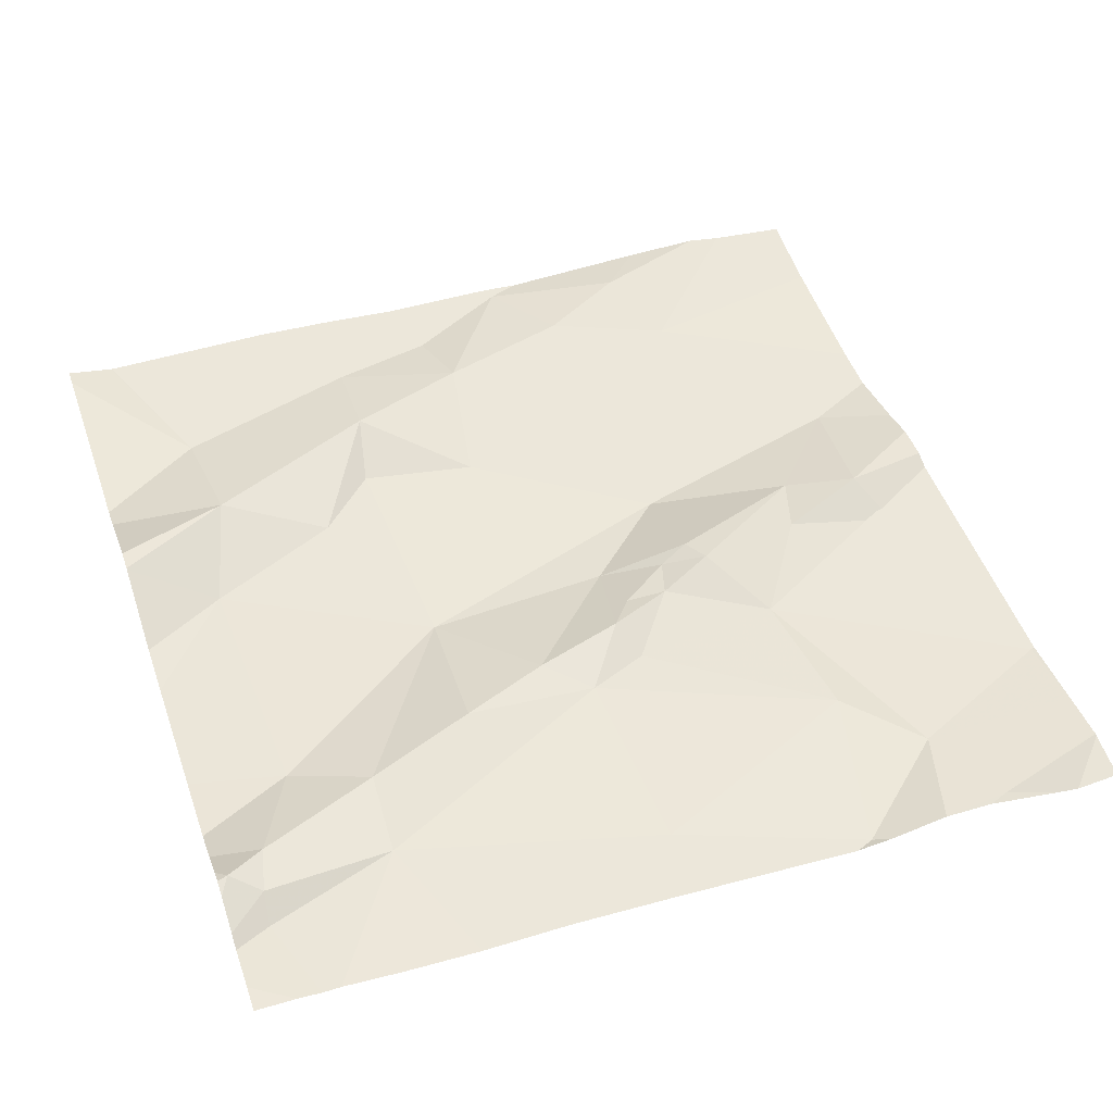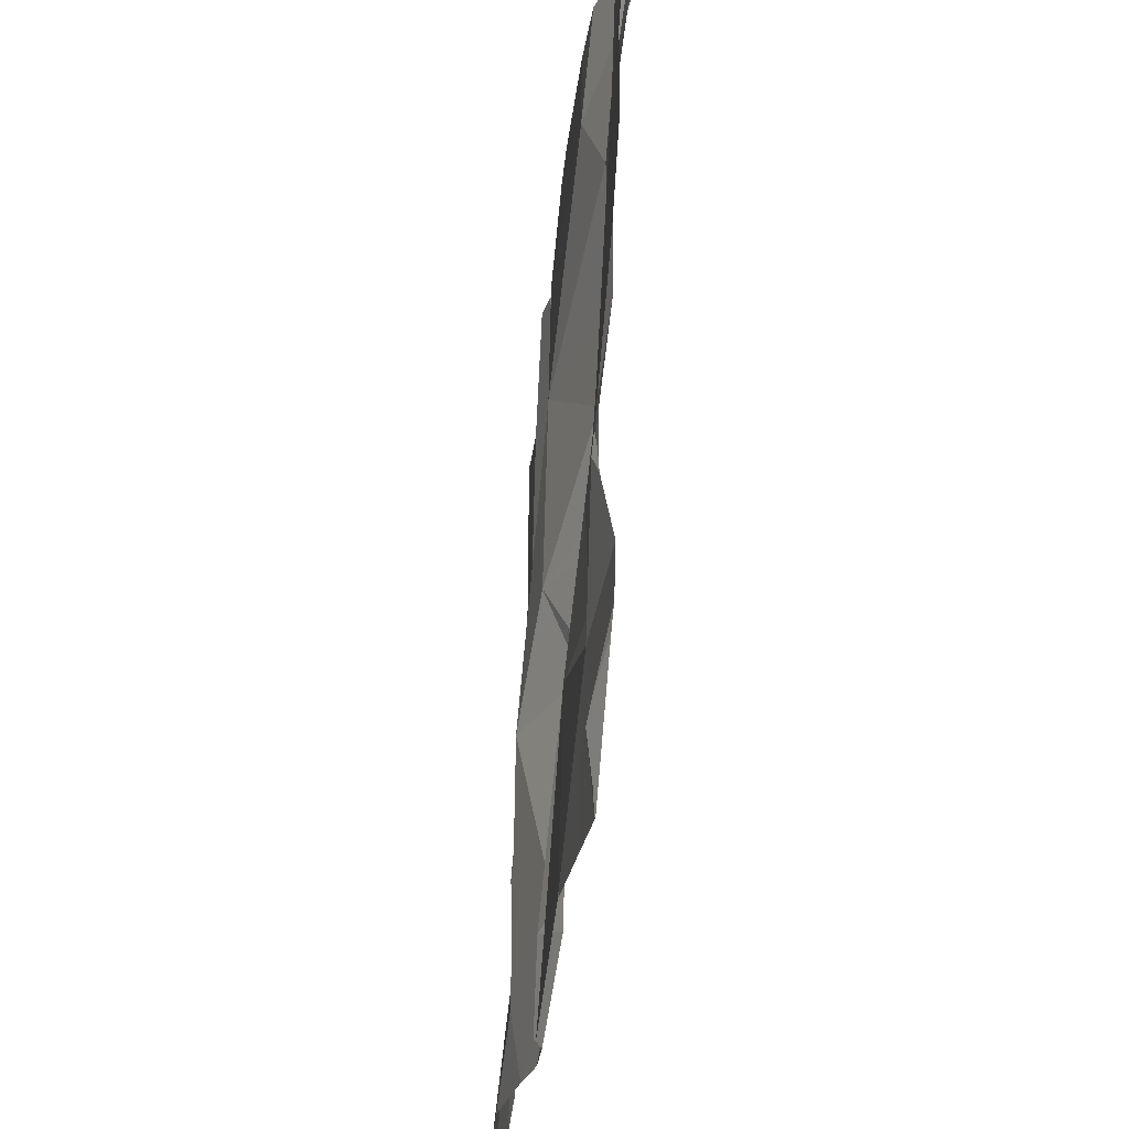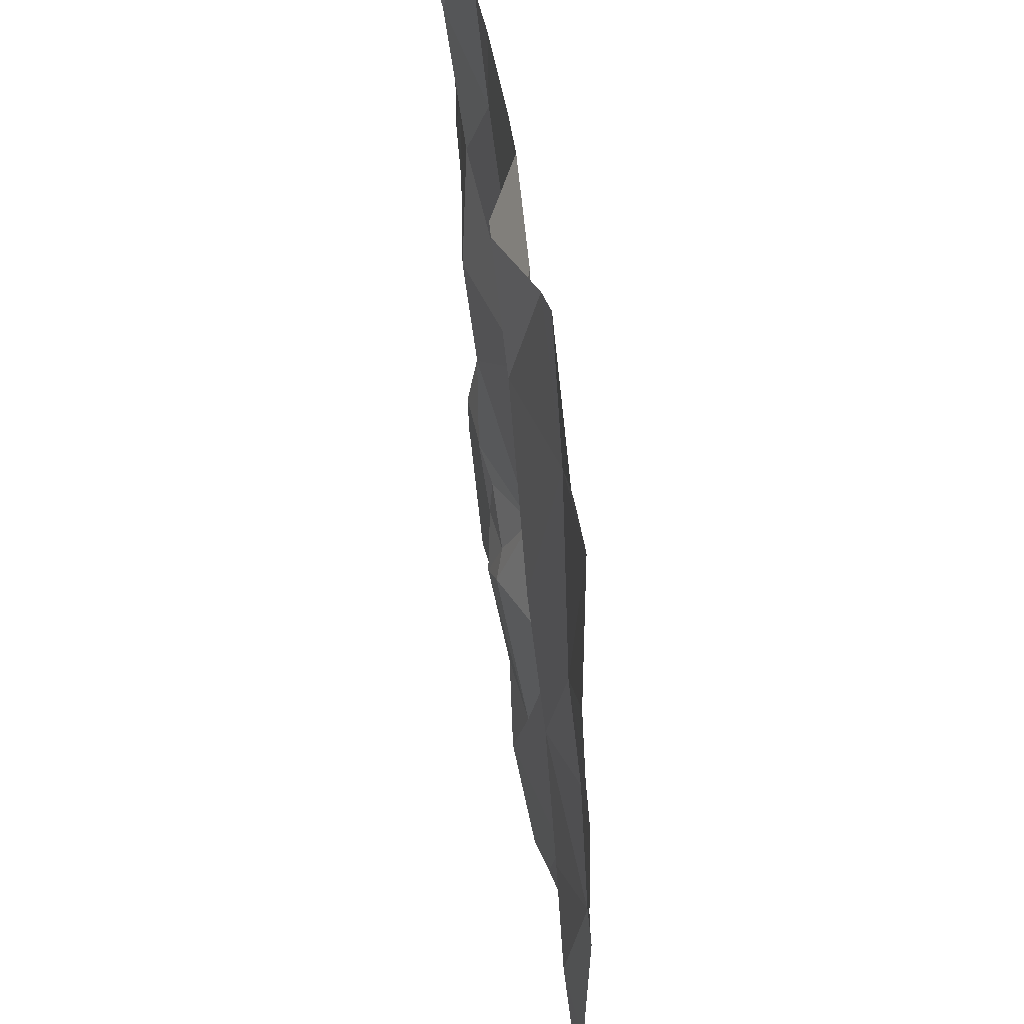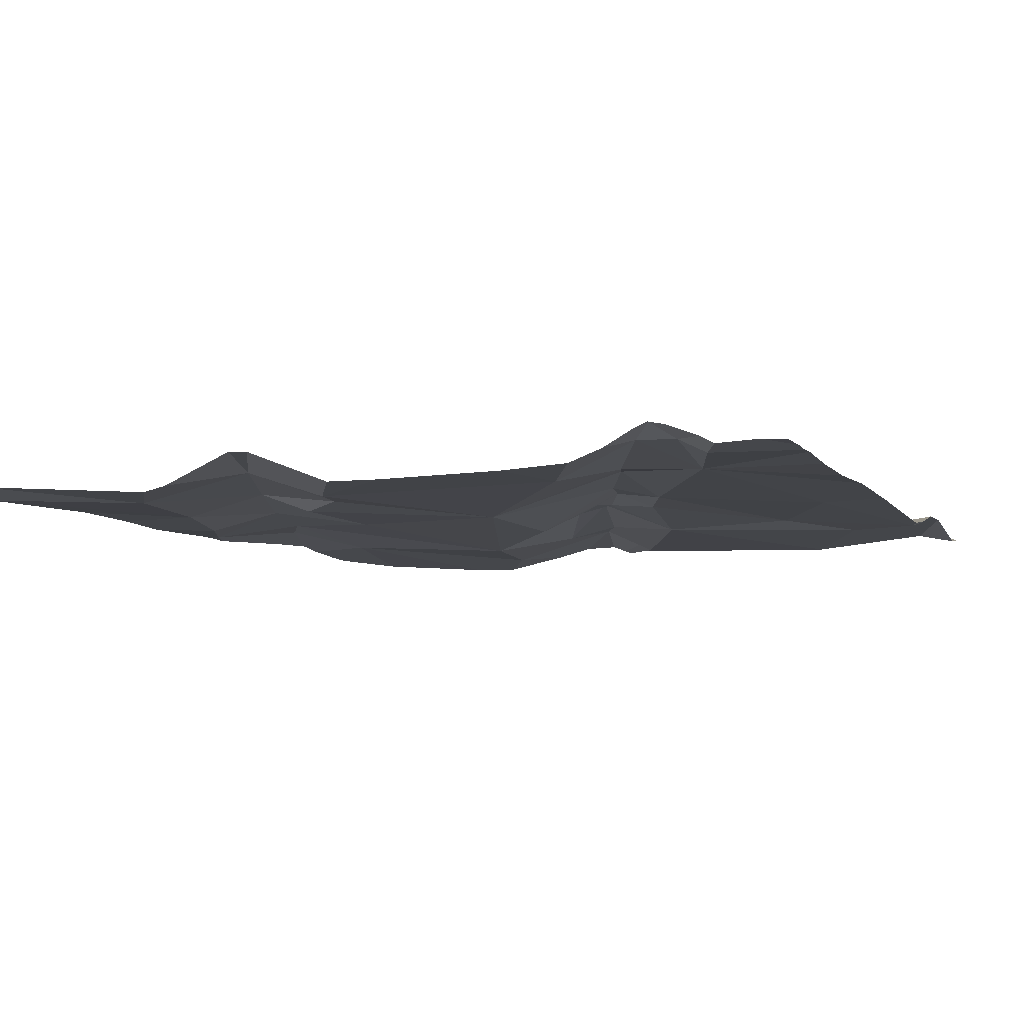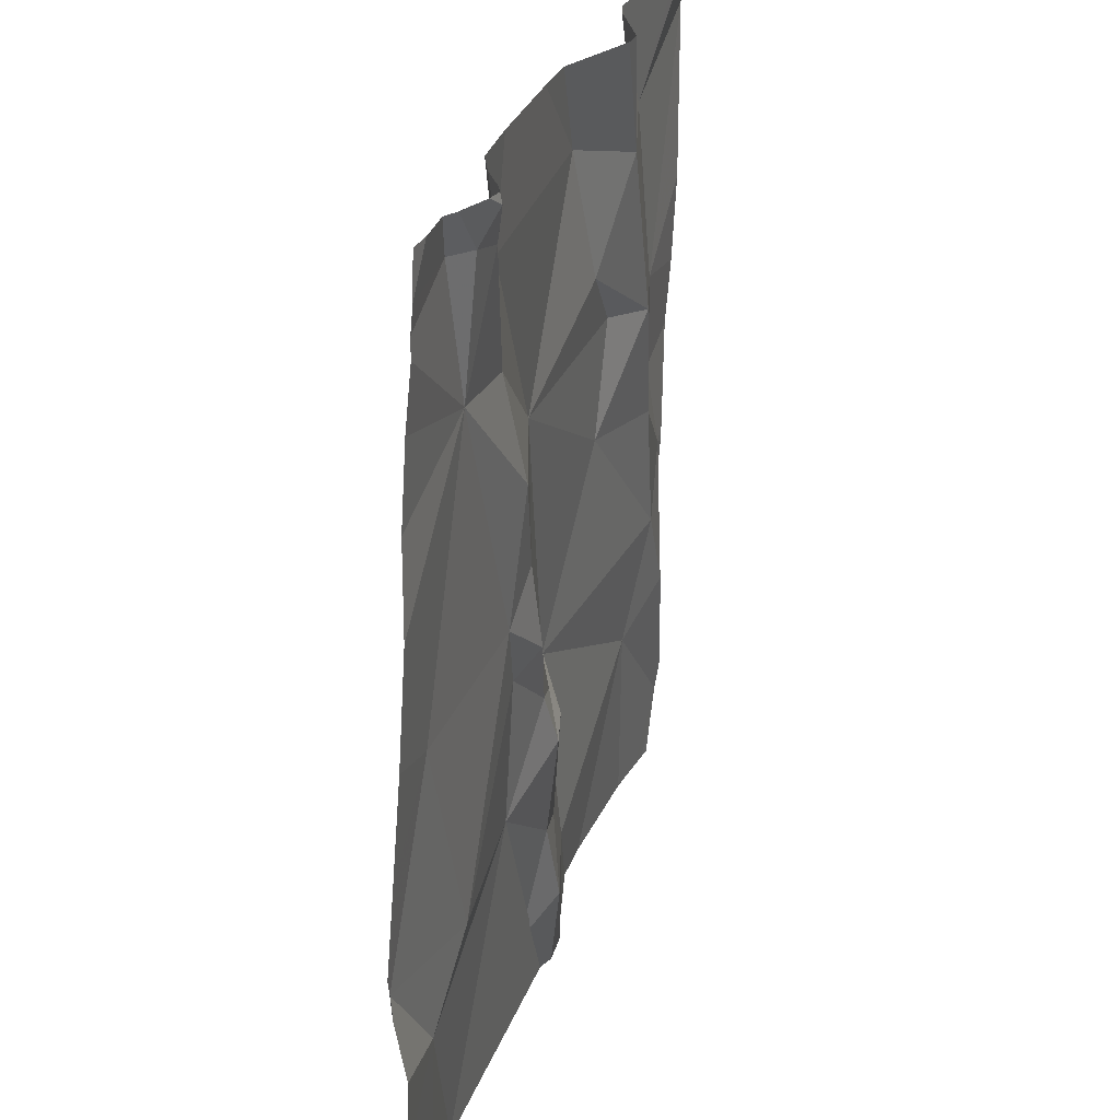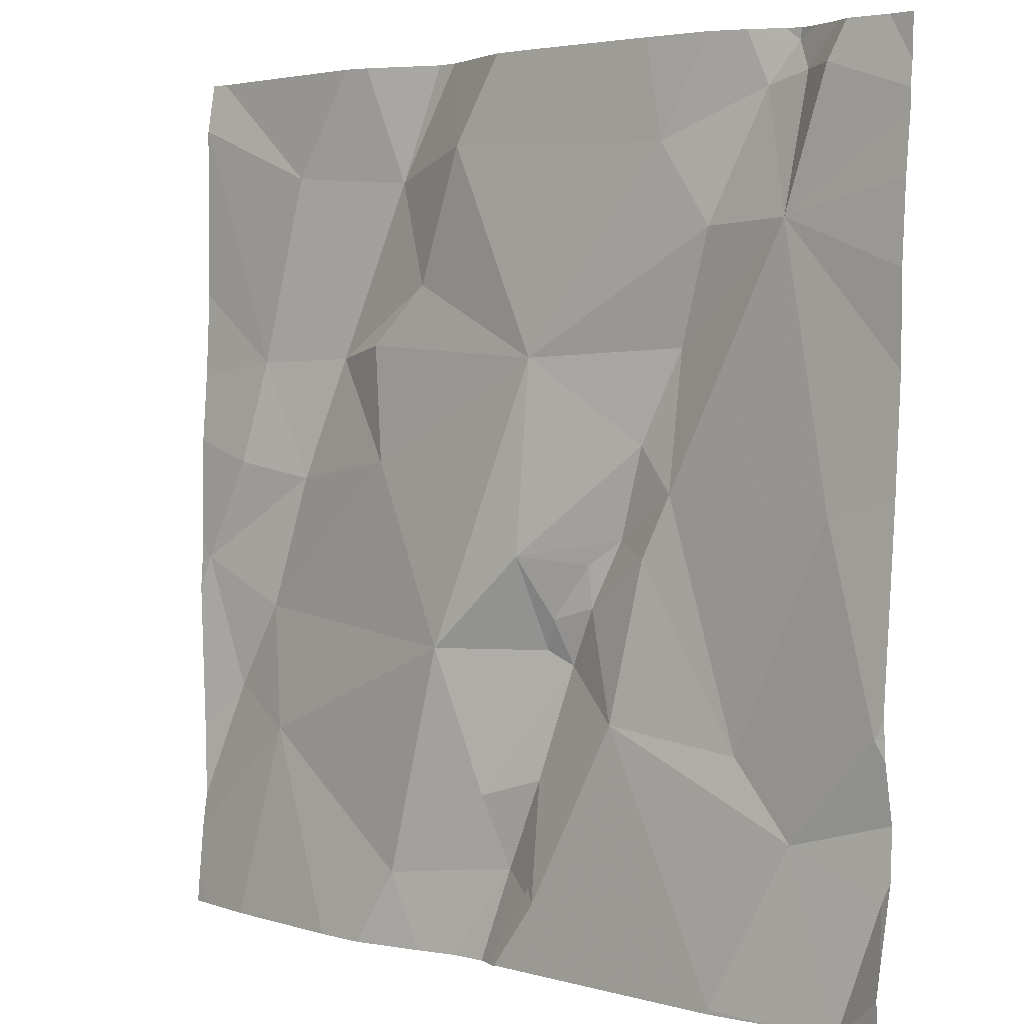
<metadata>
{"format":"obj","ext":"obj","renderer":"f3d","projection":"perspective","resolution":1024,"background":"white","views":[{"elev":49.2,"azim":-109.0,"up":"+Z"},{"elev":-31.6,"azim":-94.6,"up":"+Y"},{"elev":44.8,"azim":83.3,"up":"+Y"},{"elev":-4.4,"azim":-158.2,"up":"+Z"},{"elev":25.8,"azim":-74.3,"up":"+Y"},{"elev":3.5,"azim":-137.4,"up":"+Y"}]}
</metadata>
<code>
v -77.83 231 500.6
v -78.71 231.5 500.6
v -78.51 231.2 500.6
v -78.51 231.1 500.6
v -78.64 231.4 500.6
v -77.83 231.1 500.6
v -78.44 231 500.6
v -78.47 231.1 500.6
v -78.33 231 500.6
v -78.36 231 500.6
v -78.35 230.9 500.6
v -78.17 230.7 500.5
v -78.23 230.9 500.5
v -77.97 230.8 500.6
v -78.35 231.2 500.6
v -77.83 231 500.6
v -78.11 231.2 500.6
v -78.13 231.1 500.6
v -78.48 231 500.6
v -78.35 231.5 500.6
v -78.59 230.6 500.5
v -78.56 231.5 500.6
v -78.28 230.8 500.6
v -78.3 230.7 500.6
v -78.59 231.5 500.6
v -78.63 231.5 500.6
v -77.83 230.7 500.6
v -78.77 230.9 500.6
v -77.83 230.6 500.6
v -78.69 231.5 500.6
v -78.48 231.5 500.6
v -78.23 231.5 500.6
v -78.71 231.1 500.6
v -78.4 231 500.6
v -78.41 231 500.6
v -78.29 231.5 500.6
v -78.36 230.7 500.6
v -78.45 230.9 500.6
v -77.83 230.8 500.6
v -77.83 231.2 500.6
v -78.68 230.8 500.6
v -78.6 230.8 500.6
v -78.35 230.8 500.6
v -78.18 231.3 500.6
v -78.66 231.5 500.6
v -78.5 231.4 500.6
v -78.64 231.5 500.6
v -78.61 231.5 500.6
v -77.83 231 500.6
v -78.38 230.9 500.6
v -78.77 230.7 500.6
v -77.83 230.7 500.6
v -78.55 231.4 500.6
v -78.12 231.4 500.6
v -78.56 230.6 500.6
v -78.59 230.6 500.5
v -78.59 230.6 500.6
v -77.93 231.2 500.6
v -77.99 231.4 500.6
v -77.83 231.5 500.6
v -78.69 231.5 500.6
v -78.12 230.6 500.5
v -78.67 230.6 500.6
v -77.88 230.8 500.6
v -78.04 231.2 500.6
v -77.84 231 500.6
v -77.9 231.1 500.6
v -77.98 231.1 500.6
v -78.2 230.6 500.5
v -77.94 230.9 500.6
v -78.3 230.6 500.6
v -78.78 231.3 500.6
v -78.78 231.2 500.6
v -78.78 231.5 500.6
v -78.78 230.9 500.6
v -78.78 230.9 500.6
v -78.78 231.5 500.6
v -78.78 231.5 500.6
v -78.78 231.4 500.6
v -78.78 231.1 500.6
v -78.76 231.5 500.6
v -78.78 230.6 500.6
v -78.78 230.9 500.6
v -78.78 230.8 500.6
v -78.78 230.7 500.6
v -78.78 230.7 500.6
v -78.78 230.7 500.6
v -78.78 231 500.6
v -77.83 231.3 500.6
v -77.83 231.5 500.6
v -77.83 231.5 500.6
v -78.3 230.6 500.6
v -78.28 230.6 500.6
v -78.24 230.6 500.6
v -78.73 230.6 500.6
v -78.73 230.6 500.6
v -77.87 230.6 500.5
v -77.85 230.6 500.5
v -77.92 230.6 500.5
v -78.06 230.6 500.5
v -77.83 230.6 500.5
v -78.73 230.6 500.6
v -78.78 230.6 500.6
v -78.19 231.5 500.6
v -78.19 231.5 500.6
v -78.66 231.5 500.6
v -78.64 231.5 500.6
v -78.17 231.5 500.6
v -78.09 231.5 500.6
v -78.06 231.5 500.6
v -78.78 231.5 500.6
v -77.88 231.5 500.6
v -77.85 231.5 500.6
v -77.83 231.5 500.6
f 4 3 5
f 8 7 9
f 9 10 11
f 13 12 14
f 15 8 9
f 107 47 26
f 18 17 15
f 4 19 7
f 12 23 24
f 94 24 93
f 5 30 77
f 106 47 107
f 91 60 90
f 33 5 73
f 9 34 10
f 35 10 34
f 37 38 71
f 105 54 108
f 13 9 11
f 28 41 42
f 24 37 92
f 63 41 95
f 69 24 94
f 42 38 19
f 13 23 12
f 38 37 43
f 13 18 15
f 9 13 15
f 15 17 44
f 15 44 32
f 30 45 61
f 47 48 25
f 90 60 89
f 93 24 92
f 5 48 45
f 15 32 46
f 11 10 50
f 50 10 35
f 46 32 20
f 104 32 54
f 7 8 4
f 13 11 23
f 43 23 50
f 38 35 19
f 21 38 41
f 51 41 84
f 41 28 83
f 95 51 96
f 82 51 86
f 24 23 43
f 38 50 35
f 30 5 45
f 3 15 53
f 48 53 46
f 15 3 8
f 5 53 48
f 33 4 5
f 48 46 22
f 104 54 105
f 47 45 48
f 46 53 15
f 5 3 53
f 4 8 3
f 11 50 23
f 35 34 7
f 19 35 7
f 7 34 9
f 38 21 55
f 89 58 40
f 40 58 6
f 81 30 2
f 61 47 106
f 28 42 33
f 37 24 43
f 4 42 19
f 76 33 88
f 4 33 42
f 50 38 43
f 42 41 38
f 59 58 60
f 27 14 52
f 92 37 71
f 54 44 65
f 67 66 49
f 71 38 55
f 65 68 58
f 13 14 70
f 69 12 24
f 29 52 97
f 14 64 70
f 68 66 67
f 68 18 70
f 58 67 6
f 32 44 54
f 17 65 44
f 68 67 58
f 66 64 39
f 18 13 70
f 14 12 62
f 26 47 25
f 58 59 65
f 54 65 59
f 25 48 22
f 60 58 89
f 109 59 110
f 65 17 18
f 18 68 65
f 68 70 66
f 66 70 64
f 59 60 91
f 62 12 69
f 72 5 79
f 73 5 72
f 22 46 31
f 16 66 39
f 75 28 76
f 55 21 56
f 1 66 16
f 76 28 33
f 56 21 57
f 77 30 74
f 78 5 77
f 31 46 20
f 6 67 49
f 79 5 78
f 80 33 73
f 49 66 1
f 63 21 41
f 96 82 102
f 83 28 75
f 39 64 27
f 84 41 83
f 85 51 84
f 97 14 99
f 2 30 61
f 86 51 87
f 87 51 85
f 57 21 63
f 88 33 80
f 27 64 14
f 113 91 114
f 61 45 47
f 95 41 51
f 96 51 82
f 36 32 104
f 97 52 14
f 98 29 97
f 99 14 100
f 100 14 62
f 20 32 36
f 101 29 98
f 81 74 30
f 102 82 103
f 108 54 109
f 109 54 59
f 110 59 112
f 111 74 81
f 112 59 113
f 113 59 91

</code>
